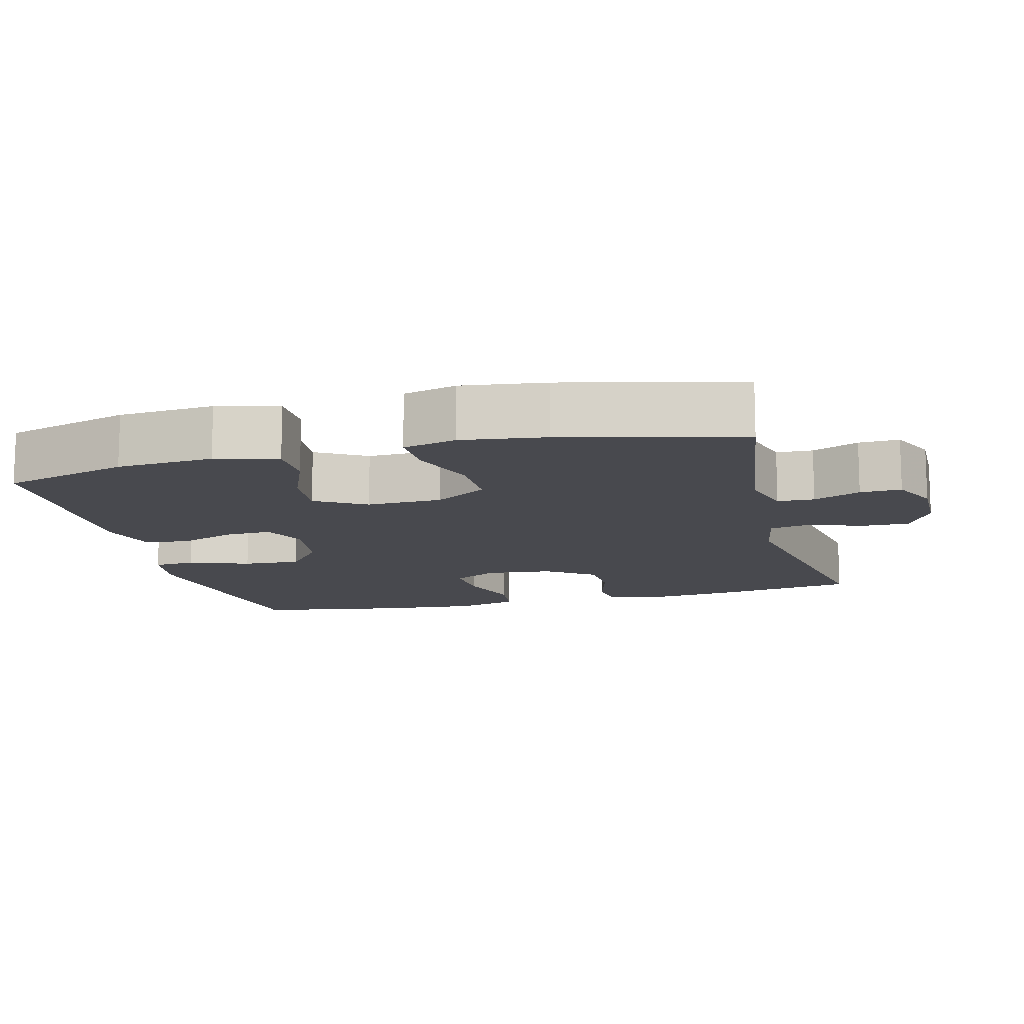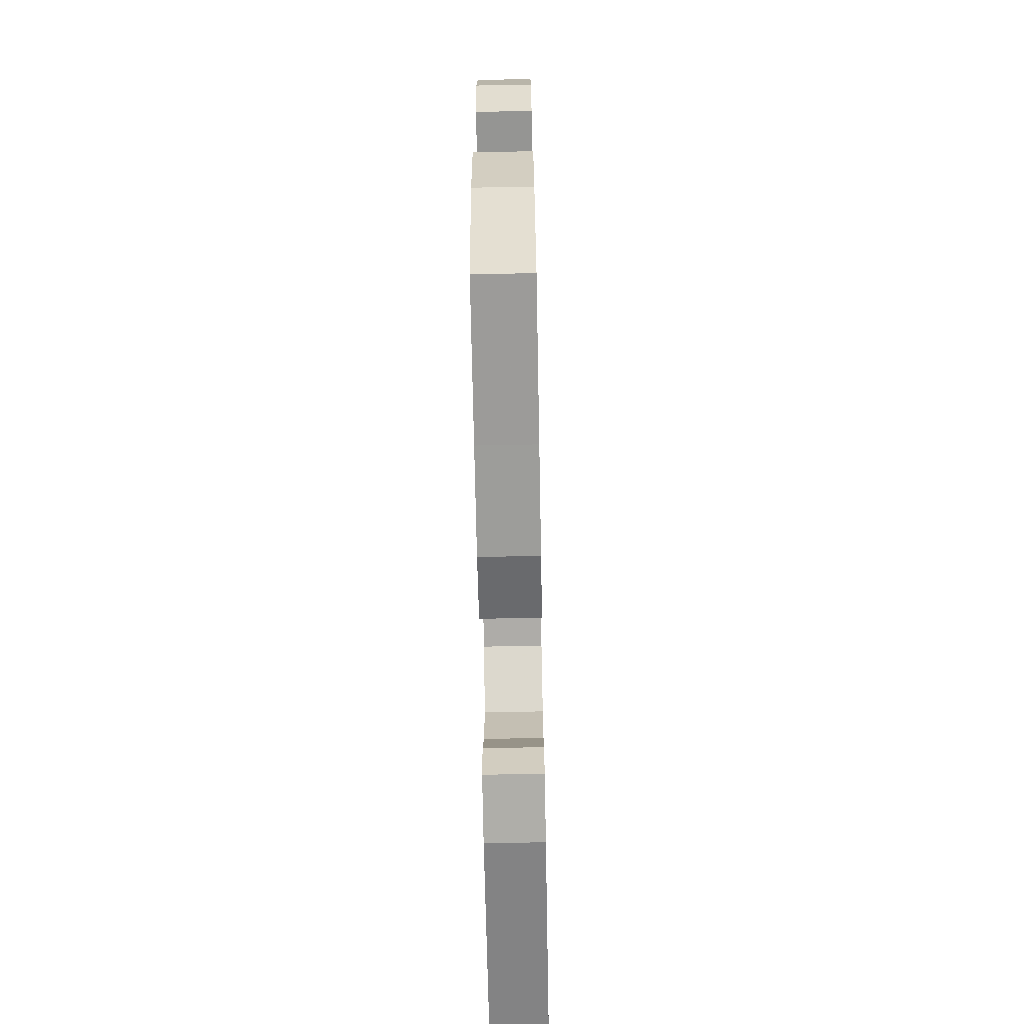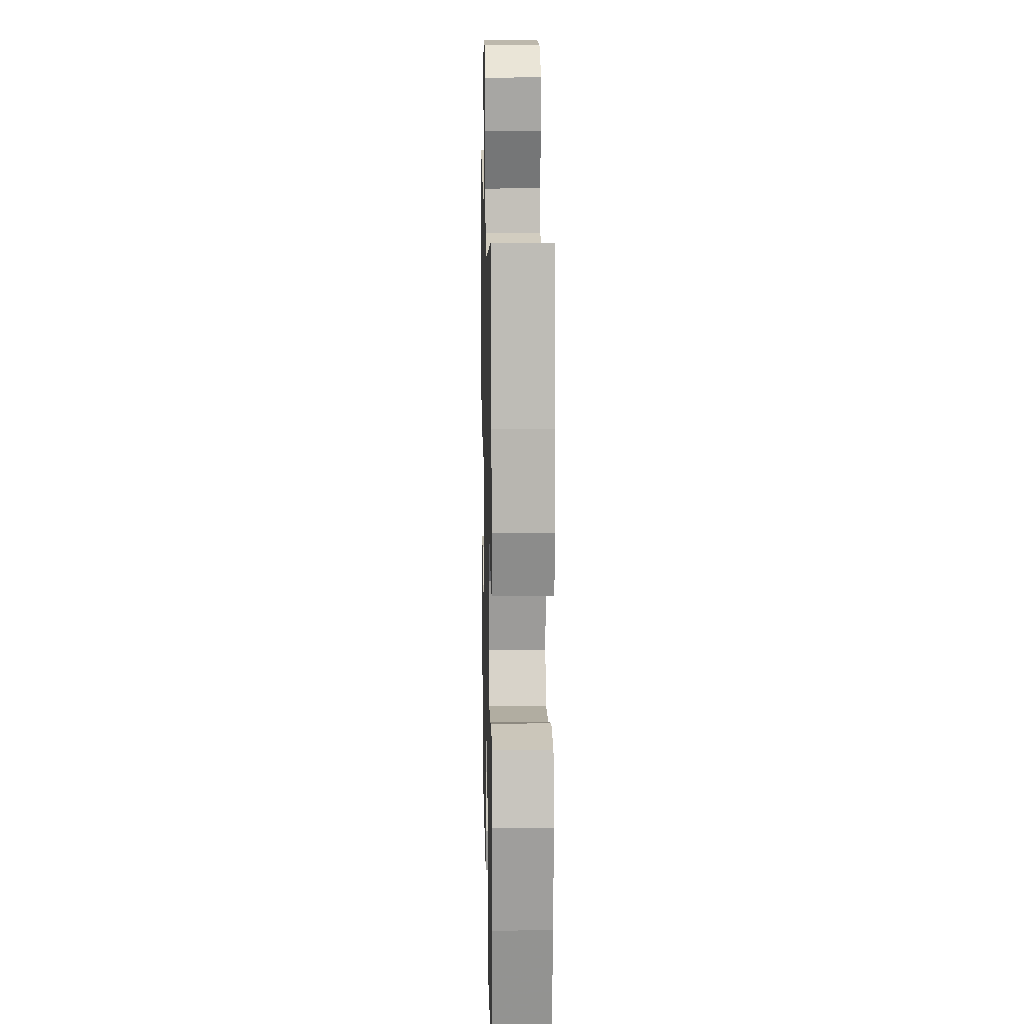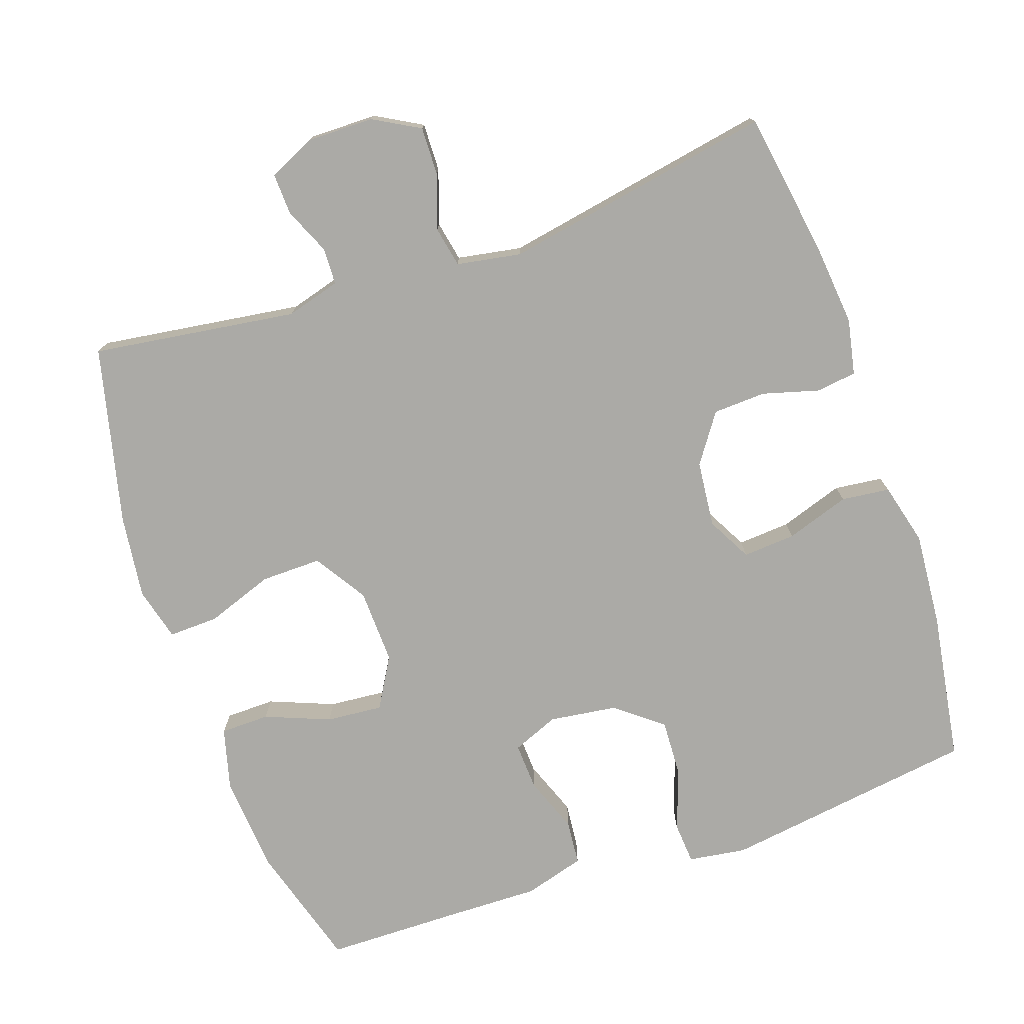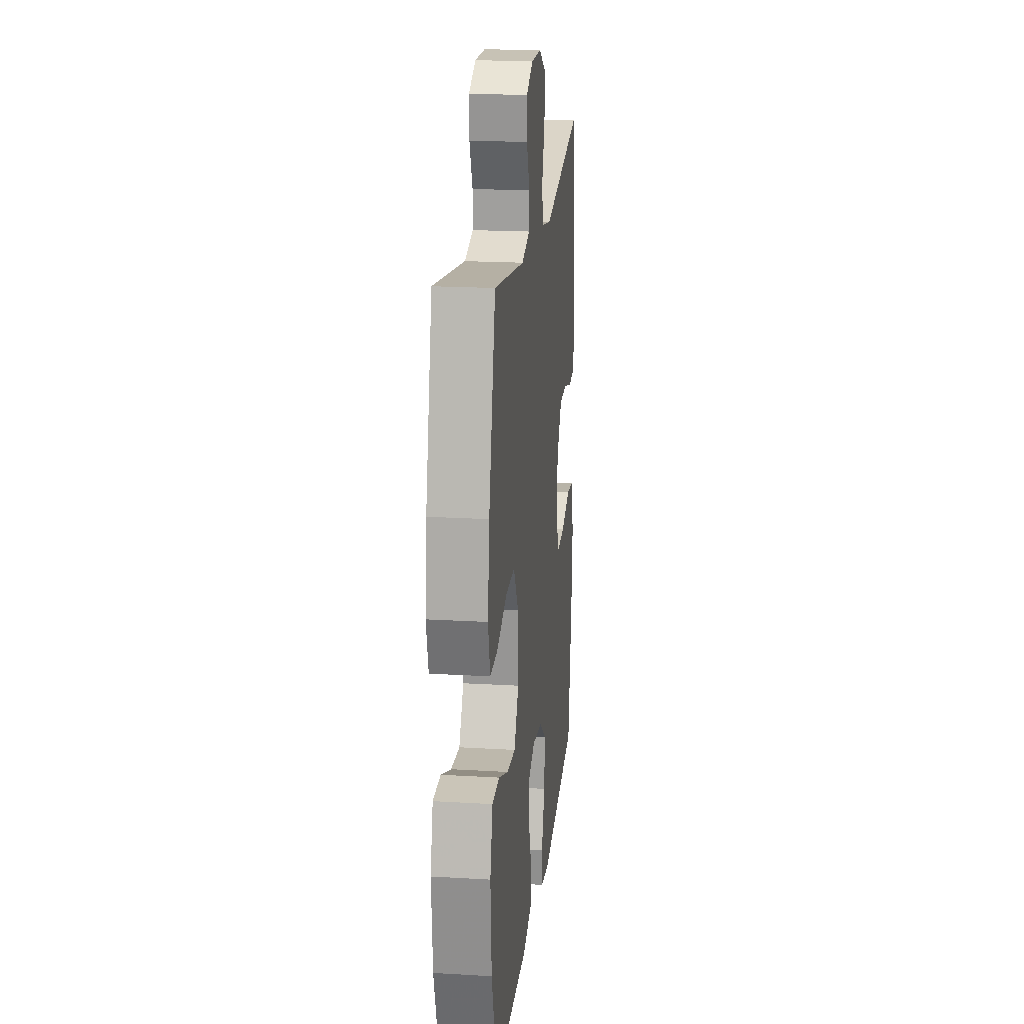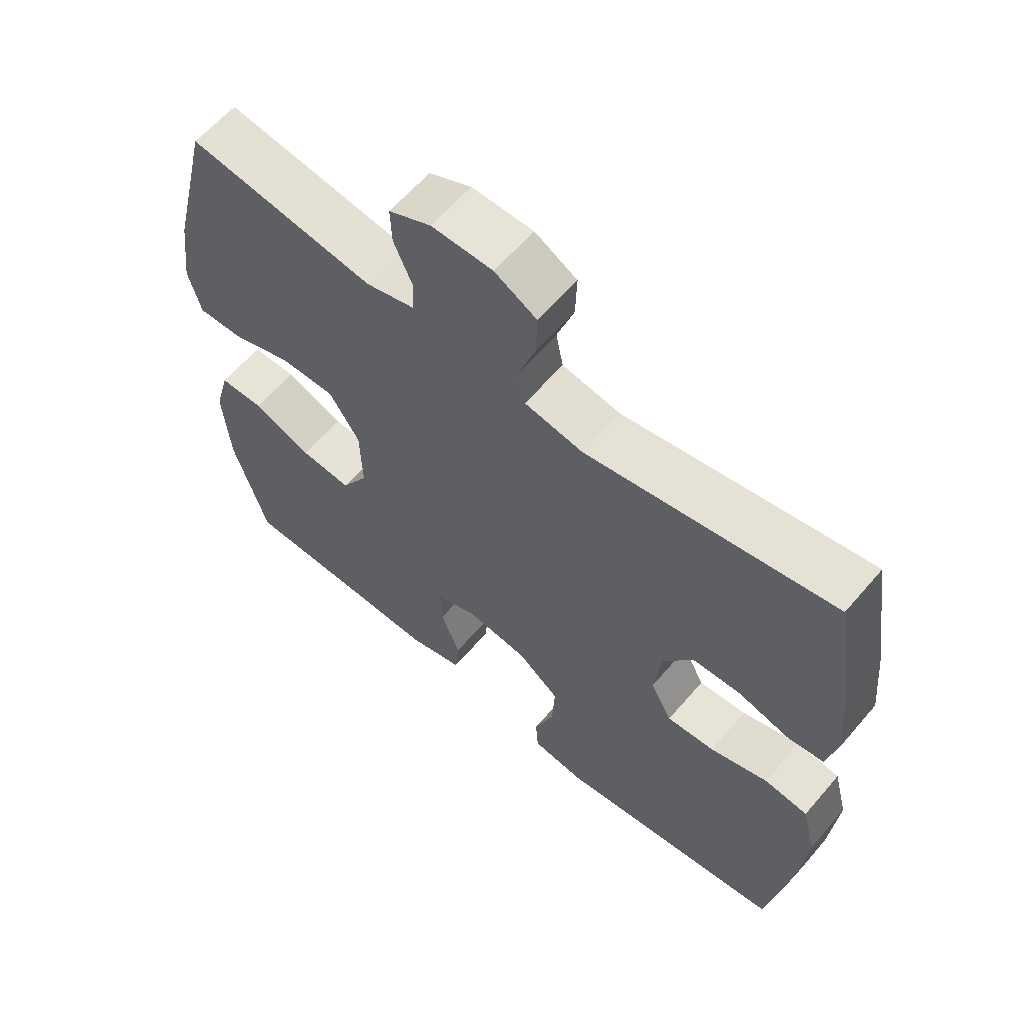
<metadata>
{"format":"obj","ext":"obj","renderer":"f3d","projection":"perspective","resolution":1024,"background":"white","views":[{"elev":-12.7,"azim":-75.7,"up":"+Y"},{"elev":-69.0,"azim":-88.9,"up":"+Z"},{"elev":14.3,"azim":88.7,"up":"+Z"},{"elev":-75.8,"azim":19.2,"up":"+Y"},{"elev":19.7,"azim":-83.7,"up":"+Z"},{"elev":61.6,"azim":40.4,"up":"+Z"}]}
</metadata>
<code>
v 0.5 0.07 0.5
v 0.531 0.07 0.3
v 0.542 0.07 0.185
v 0.526 0.07 0.108
v 0.47 0.07 0.101
v 0.392 0.07 0.123
v 0.319 0.07 0.12
v 0.272 0.07 0.053
v 0.262 0.07 -0.039
v 0.295 0.07 -0.101
v 0.368 0.07 -0.096
v 0.456 0.07 -0.067
v 0.523 0.07 -0.075
v 0.545 0.07 -0.161
v 0.534 0.07 -0.292
v 0.5 0.07 -0.5
v 0.147 0.07 -0.549
v 0.067 0.07 -0.537
v 0.063 0.07 -0.479
v 0.093 0.07 -0.395
v 0.097 0.07 -0.315
v 0.033 0.07 -0.264
v -0.061 0.07 -0.251
v -0.125 0.07 -0.277
v -0.122 0.07 -0.342
v -0.093 0.07 -0.42
v -0.099 0.07 -0.482
v -0.183 0.07 -0.506
v -0.311 0.07 -0.503
v -0.5 0.07 -0.5
v -0.551 0.07 -0.325
v -0.561 0.07 -0.191
v -0.538 0.07 -0.105
v -0.47 0.07 -0.104
v -0.38 0.07 -0.14
v -0.302 0.07 -0.147
v -0.261 0.07 -0.077
v -0.264 0.07 0.027
v -0.31 0.07 0.1
v -0.394 0.07 0.099
v -0.487 0.07 0.066
v -0.556 0.07 0.064
v -0.575 0.07 0.138
v -0.56 0.07 0.254
v -0.5 0.07 0.5
v -0.216 0.07 0.459
v -0.141 0.07 0.48
v -0.139 0.07 0.531
v -0.167 0.07 0.596
v -0.169 0.07 0.653
v -0.105 0.07 0.683
v -0.012 0.07 0.682
v 0.052 0.07 0.646
v 0.05 0.07 0.579
v 0.024 0.07 0.504
v 0.035 0.07 0.448
v 0.124 0.07 0.432
v 0.5 0 0.5
v 0.531 0 0.3
v 0.542 0 0.185
v 0.526 0 0.108
v 0.47 0 0.101
v 0.392 0 0.123
v 0.319 0 0.12
v 0.272 0 0.053
v 0.262 0 -0.039
v 0.295 0 -0.101
v 0.368 0 -0.096
v 0.456 0 -0.067
v 0.523 0 -0.075
v 0.545 0 -0.161
v 0.534 0 -0.292
v 0.5 0 -0.5
v 0.147 0 -0.549
v 0.067 0 -0.537
v 0.063 0 -0.479
v 0.093 0 -0.395
v 0.097 0 -0.315
v 0.033 0 -0.264
v -0.061 0 -0.251
v -0.125 0 -0.277
v -0.122 0 -0.342
v -0.093 0 -0.42
v -0.099 0 -0.482
v -0.183 0 -0.506
v -0.311 0 -0.503
v -0.5 0 -0.5
v -0.551 0 -0.325
v -0.561 0 -0.191
v -0.538 0 -0.105
v -0.47 0 -0.104
v -0.38 0 -0.14
v -0.302 0 -0.147
v -0.261 0 -0.077
v -0.264 0 0.027
v -0.31 0 0.1
v -0.394 0 0.099
v -0.487 0 0.066
v -0.556 0 0.064
v -0.575 0 0.138
v -0.56 0 0.254
v -0.5 0 0.5
v -0.216 0 0.459
v -0.141 0 0.48
v -0.139 0 0.531
v -0.167 0 0.596
v -0.169 0 0.653
v -0.105 0 0.683
v -0.012 0 0.682
v 0.052 0 0.646
v 0.05 0 0.579
v 0.024 0 0.504
v 0.035 0 0.448
v 0.124 0 0.432
f 53 54 55
f 52 53 55
f 51 52 55
f 50 51 55
f 49 50 55
f 48 49 55
f 47 48 55 56
f 46 47 56
f 44 45 46
f 43 44 46
f 42 43 46
f 41 42 46
f 40 41 46
f 46 56 57
f 40 46 57
f 39 40 57
f 33 34 35
f 32 33 35
f 31 32 35
f 30 31 35
f 29 30 35
f 29 35 36
f 28 29 36
f 27 28 36
f 26 27 36
f 25 26 36
f 24 25 36 37
f 18 19 20
f 17 18 20
f 16 17 20
f 15 16 20
f 14 15 20
f 13 14 20
f 12 13 20
f 11 12 20
f 10 11 20 21
f 9 10 21 22
f 4 5 6
f 3 4 6
f 2 3 6
f 1 2 6
f 57 1 6
f 57 6 7
f 57 7 8
f 39 57 8
f 38 39 8
f 38 8 9
f 37 38 9
f 24 37 9
f 23 24 9
f 9 22 23
f 112 111 110
f 112 110 109
f 112 109 108
f 112 108 107
f 112 107 106
f 112 106 105
f 113 112 105 104
f 113 104 103
f 103 102 101
f 103 101 100
f 103 100 99
f 103 99 98
f 103 98 97
f 114 113 103
f 114 103 97
f 114 97 96
f 92 91 90
f 92 90 89
f 92 89 88
f 92 88 87
f 92 87 86
f 93 92 86
f 93 86 85
f 93 85 84
f 93 84 83
f 93 83 82
f 94 93 82 81
f 77 76 75
f 77 75 74
f 77 74 73
f 77 73 72
f 77 72 71
f 77 71 70
f 77 70 69
f 77 69 68
f 78 77 68 67
f 79 78 67 66
f 63 62 61
f 63 61 60
f 63 60 59
f 63 59 58
f 63 58 114
f 64 63 114
f 65 64 114
f 65 114 96
f 65 96 95
f 66 65 95
f 66 95 94
f 66 94 81
f 66 81 80
f 80 79 66
f 1 58 59 2
f 2 59 60 3
f 3 60 61 4
f 4 61 62 5
f 5 62 63 6
f 6 63 64 7
f 7 64 65 8
f 8 65 66 9
f 9 66 67 10
f 10 67 68 11
f 11 68 69 12
f 12 69 70 13
f 13 70 71 14
f 14 71 72 15
f 15 72 73 16
f 16 73 74 17
f 17 74 75 18
f 18 75 76 19
f 19 76 77 20
f 20 77 78 21
f 21 78 79 22
f 22 79 80 23
f 23 80 81 24
f 24 81 82 25
f 25 82 83 26
f 26 83 84 27
f 27 84 85 28
f 28 85 86 29
f 29 86 87 30
f 30 87 88 31
f 31 88 89 32
f 32 89 90 33
f 33 90 91 34
f 34 91 92 35
f 35 92 93 36
f 36 93 94 37
f 37 94 95 38
f 38 95 96 39
f 39 96 97 40
f 40 97 98 41
f 41 98 99 42
f 42 99 100 43
f 43 100 101 44
f 44 101 102 45
f 45 102 103 46
f 46 103 104 47
f 47 104 105 48
f 48 105 106 49
f 49 106 107 50
f 50 107 108 51
f 51 108 109 52
f 52 109 110 53
f 53 110 111 54
f 54 111 112 55
f 55 112 113 56
f 56 113 114 57
f 57 114 58 1

</code>
